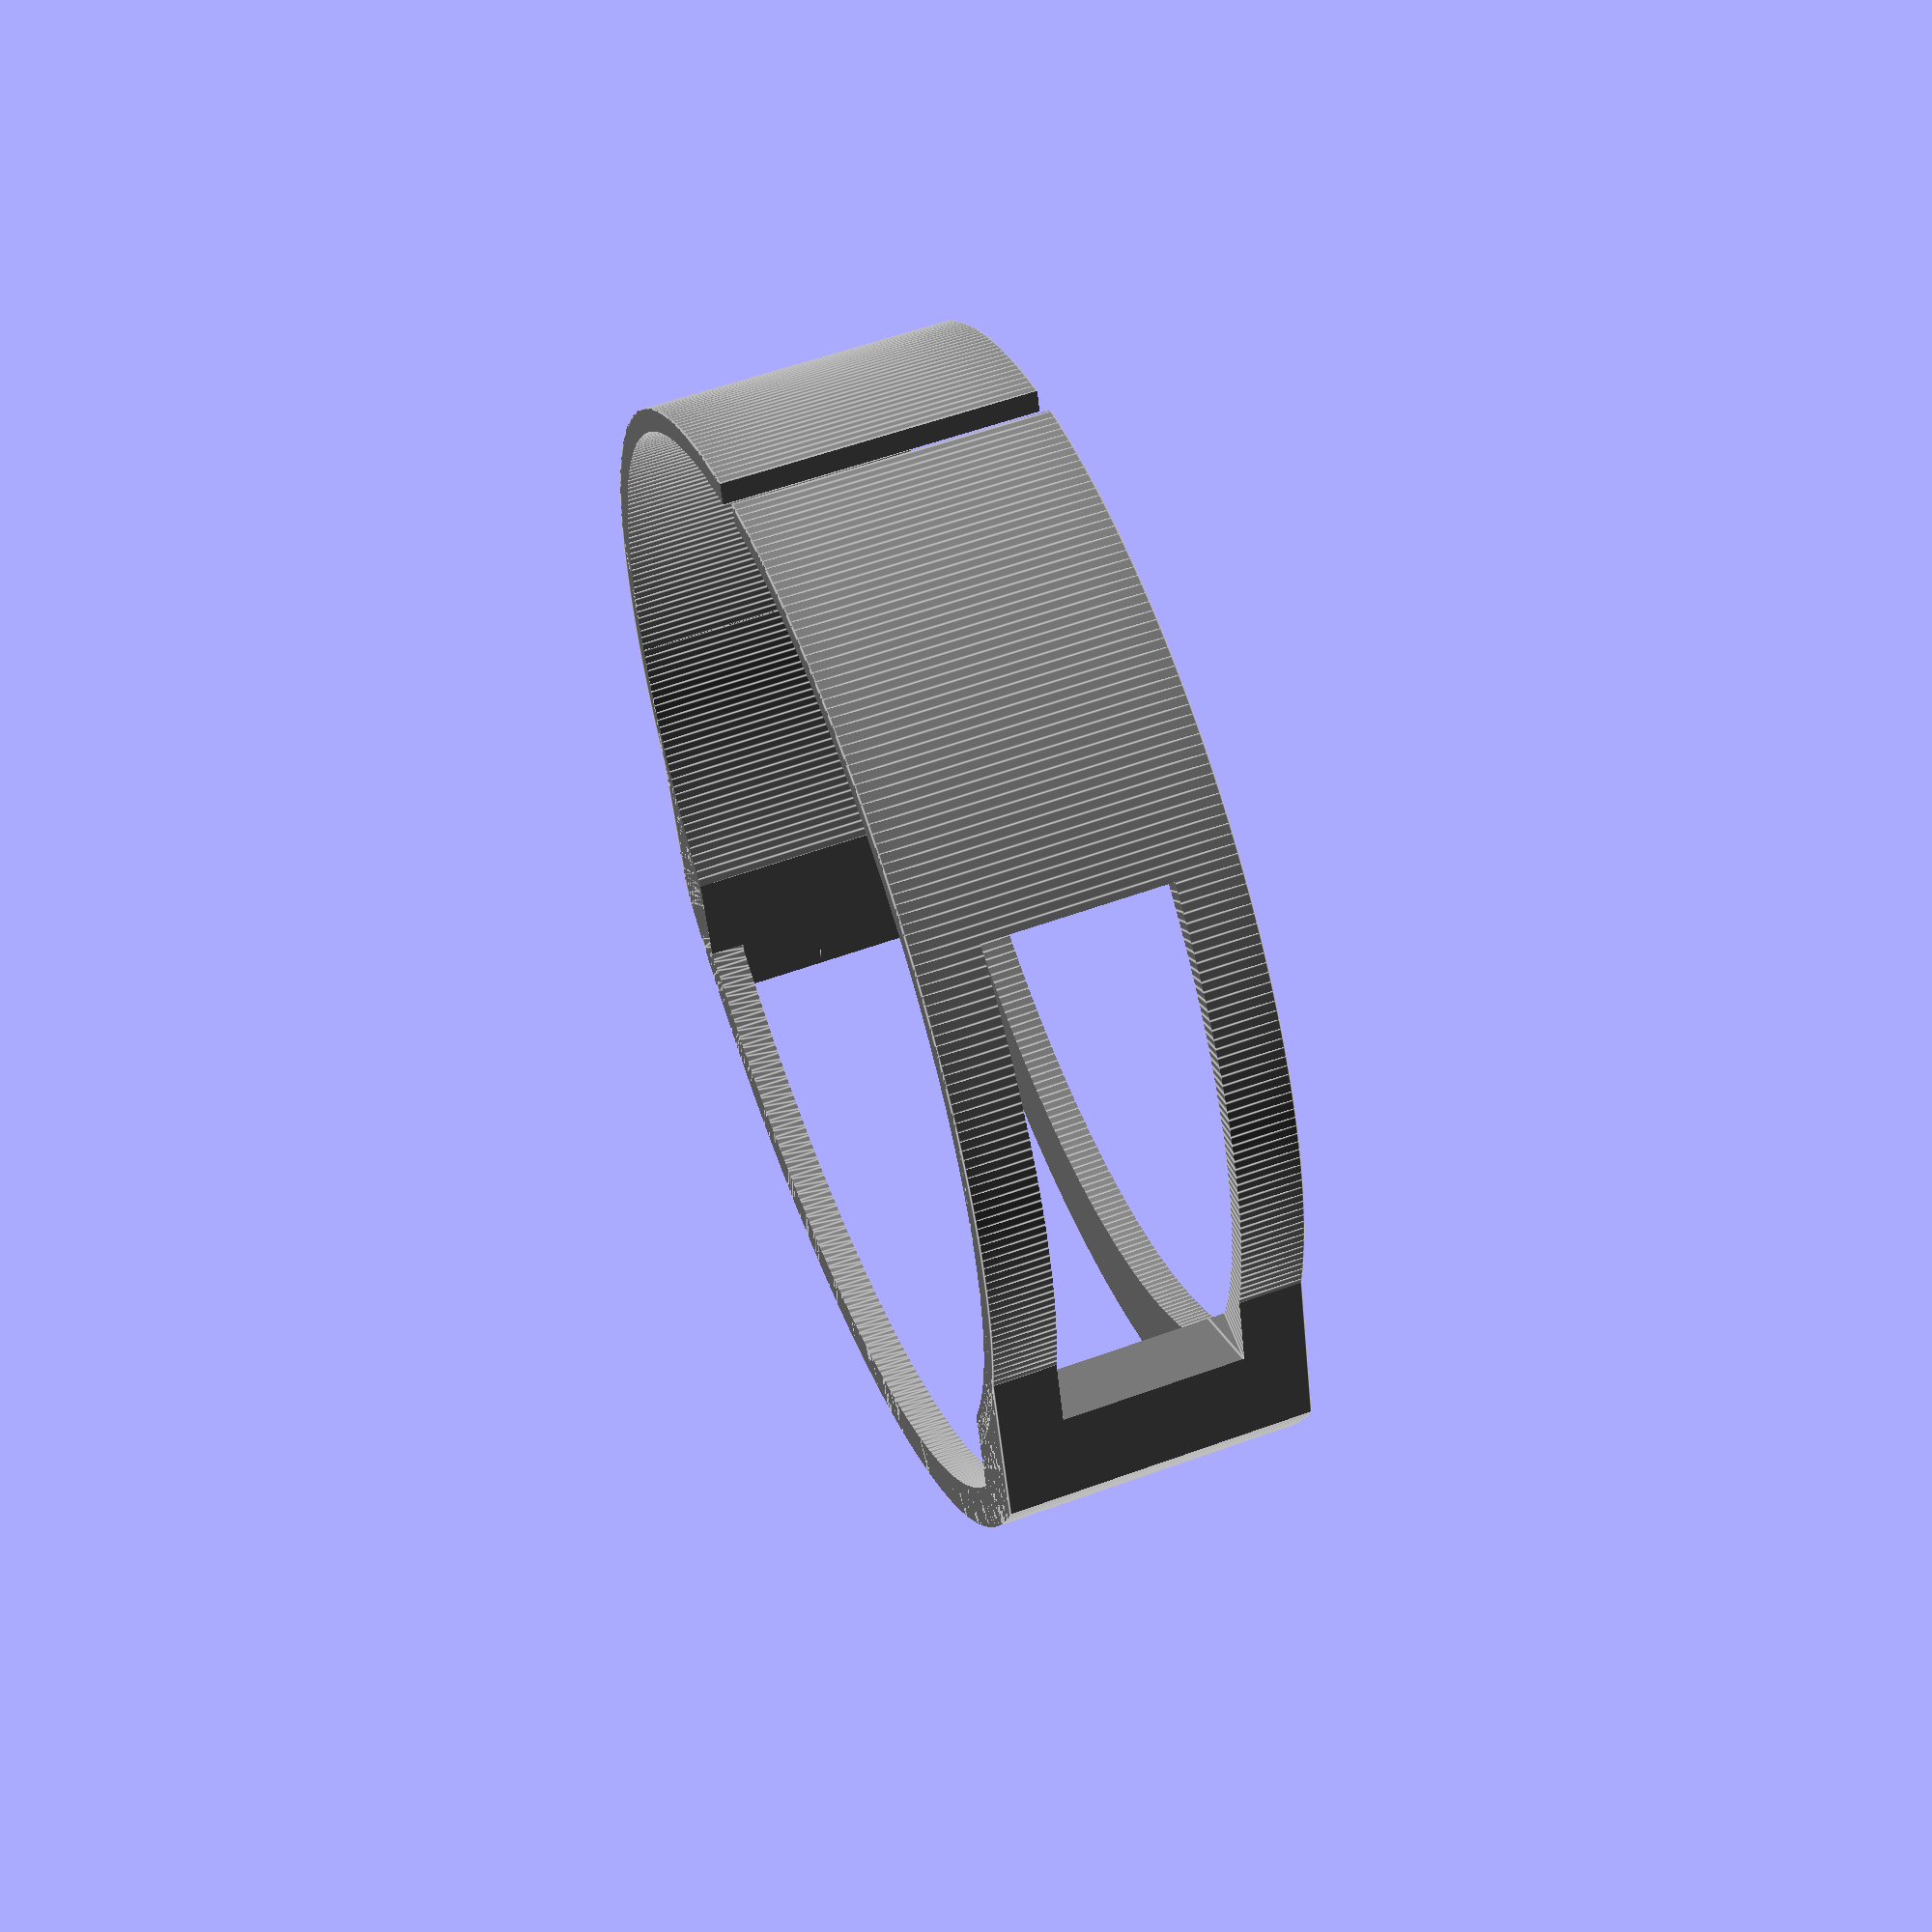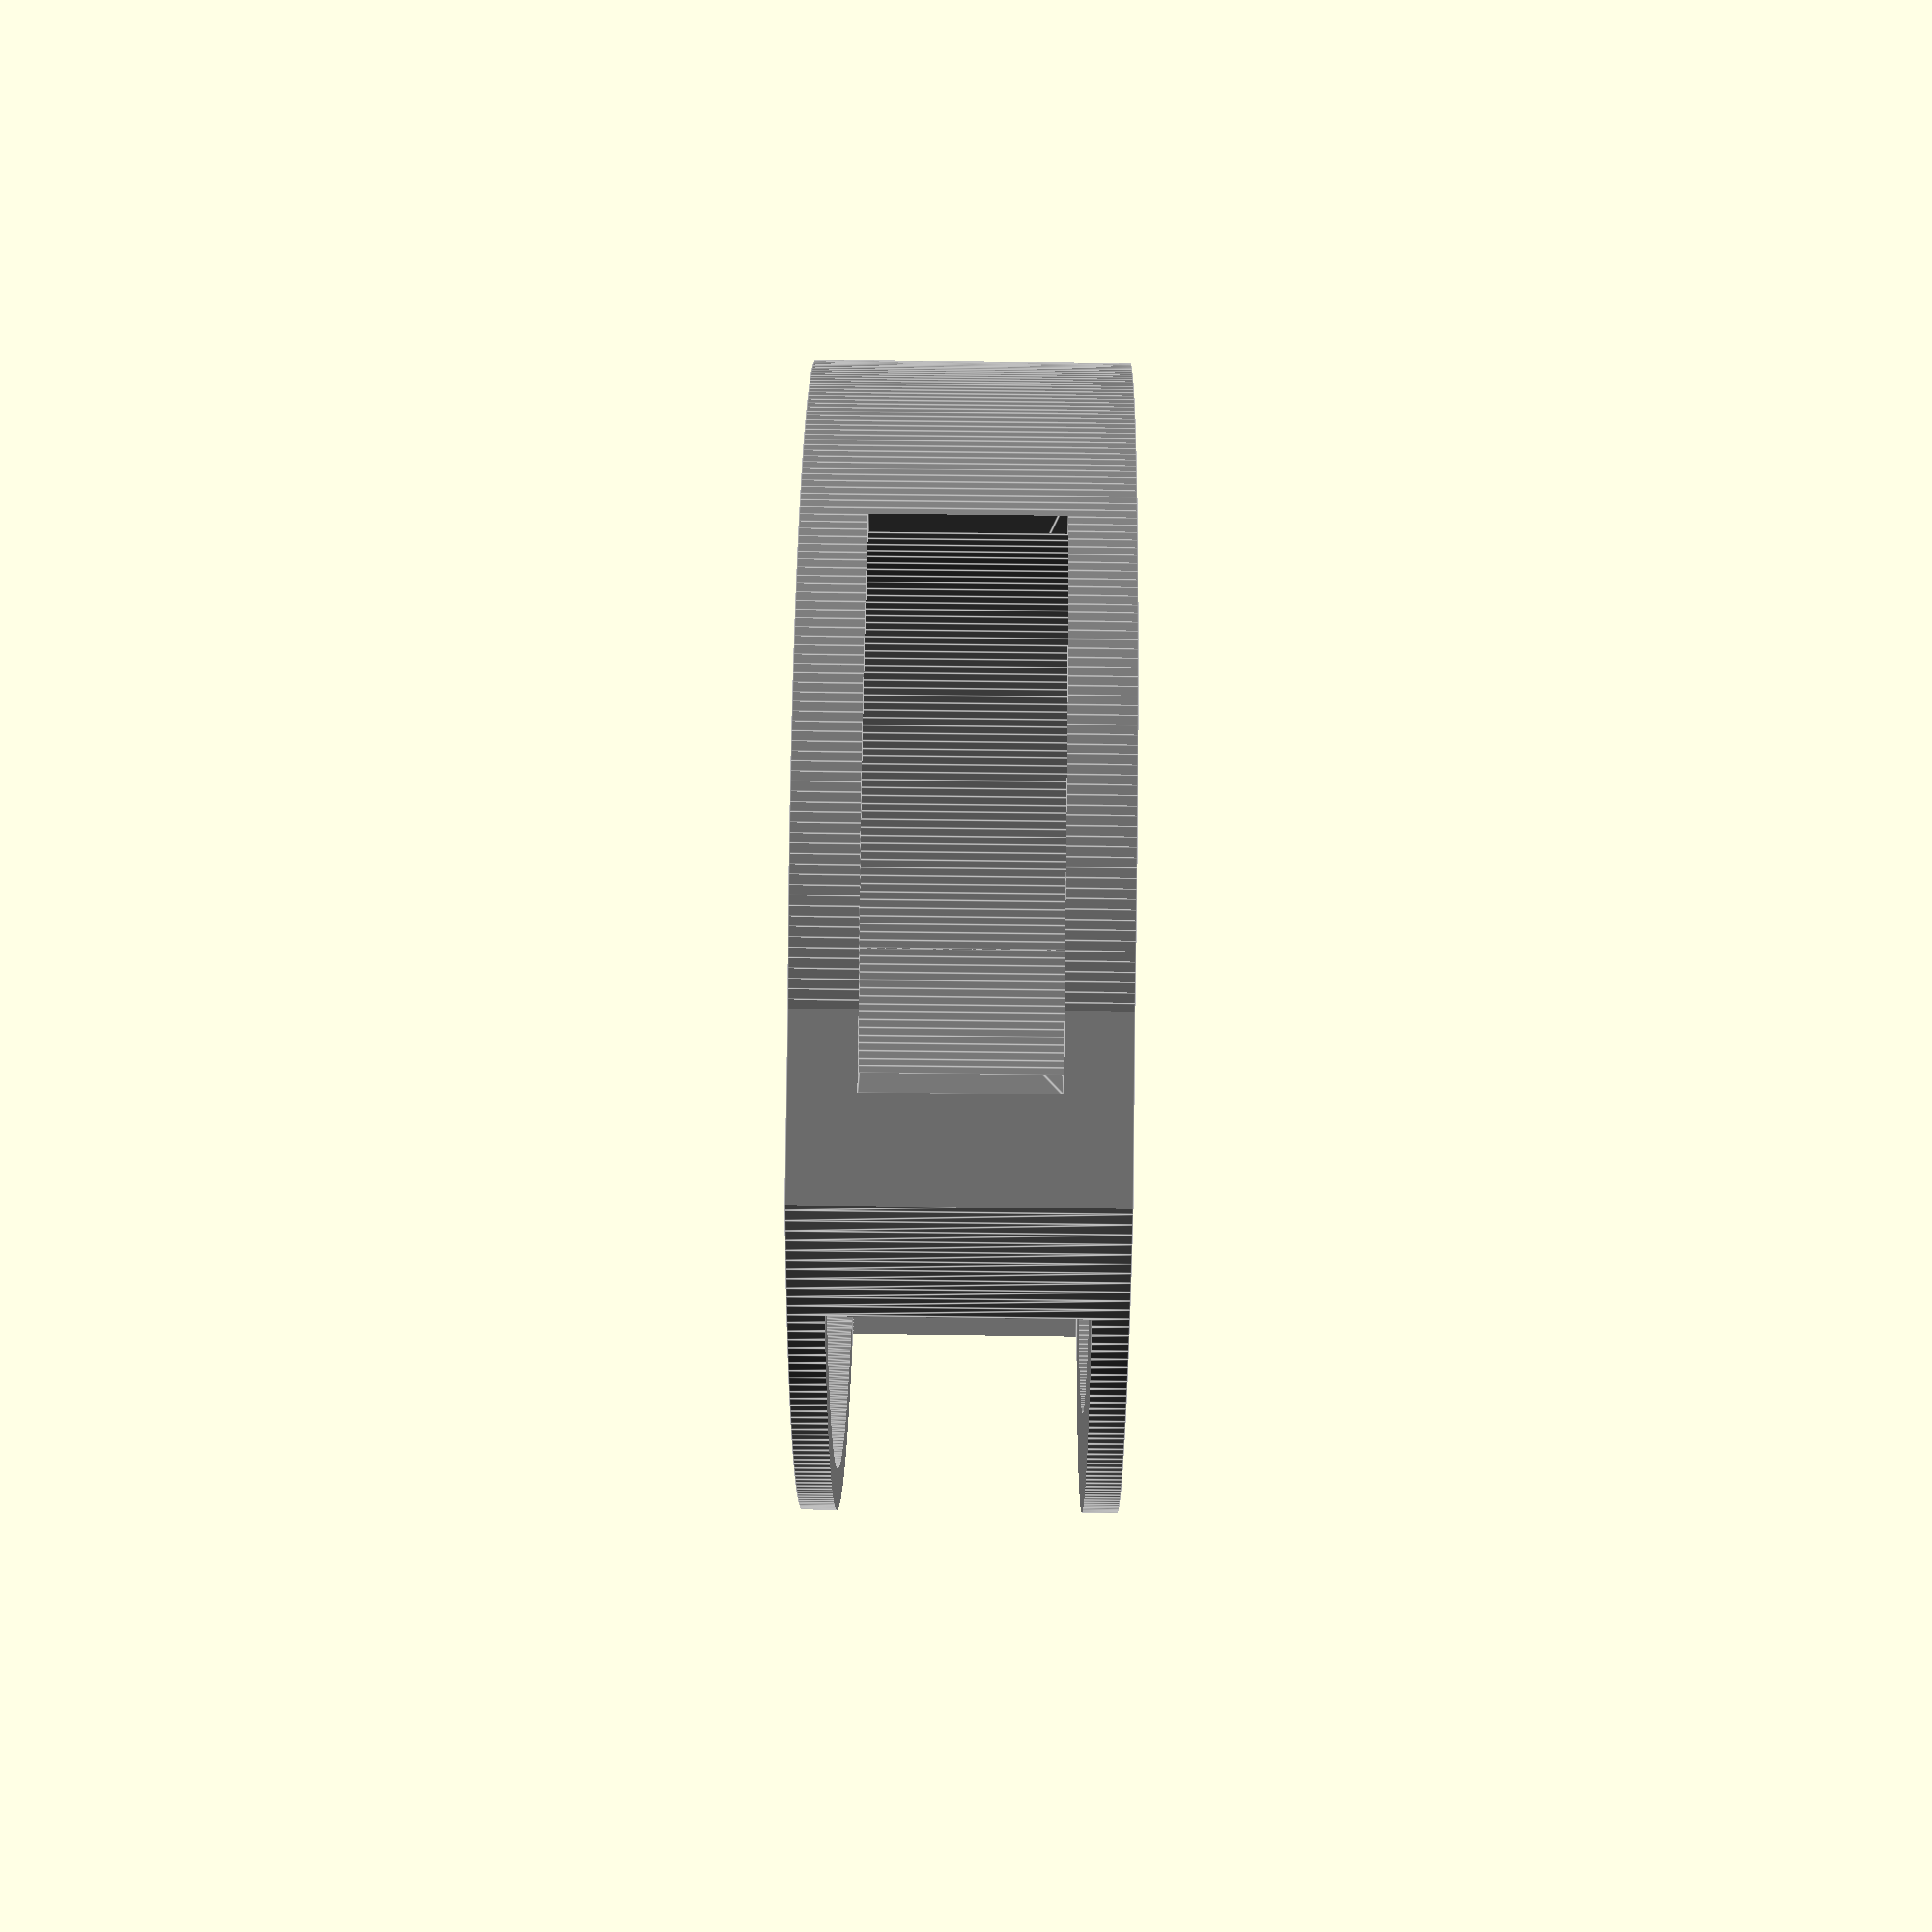
<openscad>
// Switch guard for a Sigma 150-600mm zoom lens
// Measured on a Canon EF mount variant
// Note: this is an untested (unprinted) model

// fine
$fa = 1;
$fs = 0.4;

//fast
//$fa = 2;
//$fs = 5;

// X-axis: towards switches
// Y-axis: towards distance dial (top of lens)
// Z-axis: towards subject

// Switch ring profile is FLAT

// Configuration
// units: mm (we can measure this with a flexible tape, easier than measuring diameter or angle)
barrelCircumferenceMeasured = 279;
barrelCircumference = barrelCircumferenceMeasured;
switchArc = 90;
displayArc = 46;

ringSegmentWidth = 29; // how wide the actual lens segment is - not used for calculation
ringSegmentMeasuredDiameter = 88; // caliper-measured, not used for calculation, just for checking radius
// ringSegmentMeasuredDiameter suggests diameter of 276.5
bandWidth = 27; // cylinder height of band
bandInnerRadius = barrelCircumference / (2 * PI);
bandThickness = 2;
nearSwitchGuardWidth = 3; // how much we leave on the camera side of the cut-out for the switches
farSwitchGuardWidth = 3; // < 0… don't
farSwitchGuardRelief = 5; // space to let us slide the front guard over the switches
shieldThickness = 8; // mm, starts just beyond the inner edge of the band
shieldSquareTrim = - 1; // how far we cut the shield back from being circular; <0 = "don't
switchDisplayOffsetArc = 6;
shieldPillarWidthArc = 12; // limited gap from switches to display, we might make one end wider
displayPanelHeight = 16;
bandAdjustmentGap = 3; // How wide a gap to leave in the band to allow tension adjustment, <=0 for none

// Maths
switchGapAngle = switchArc * (360 / barrelCircumference);
shieldEdgeAngle = shieldPillarWidthArc * (360 / barrelCircumference);
displayGapWidthAngle = displayArc * (360 / barrelCircumference);
displayGapStartAngle = (0.5 * switchGapAngle) + (switchDisplayOffsetArc * (360 / barrelCircumference));

// Modules
module switchShield() {
  translate([0, 0, - bandWidth / 2])
    rotate(- switchGapAngle / 2 - shieldEdgeAngle)
      rotate_extrude(angle = switchGapAngle + (shieldEdgeAngle * 2))
        translate([bandInnerRadius + 0.5, 0, 0])
          square([shieldThickness, bandWidth]);
}

//module switchWindowWedge(xProject = 0, reduceAngle = 0) {
//  // gap for switches, wedge version
//
//  switchCutWedgeHeight = bandWidth - (nearSwitchGuardWidth + farSwitchGuardWidth);
//
//  // bottom of our wedge should be on z-plane after extrusion
//  // if we move down by (bandWidth / 2), wedge bottom is at ring bottom
//  translate([xProject, 0, + nearSwitchGuardWidth - (bandWidth / 2)]) // move down to leave visor space
//    rotate(- (switchGapAngle - reduceAngle) / 2)
//      rotate_extrude(angle = (switchGapAngle - reduceAngle))
//        translate([(bandInnerRadius - xProject) - 0.5, 0, 0])
//          square([(shieldThickness) * 1.5, switchCutWedgeHeight]);
//}

module switchWindowBox() {
  // gap for switches, box version

  switchCutWedgeHeight = bandWidth - (nearSwitchGuardWidth + farSwitchGuardWidth);

  // we only want to span the z-plane if we're assuming symmetry…
  //  translate([0, 0, - switchCutWedgeHeight / 2]) // span z-plane
  // bottom of our wedge should be on z-plane after extrusion
  // if we move down by (bandWidth / 2), wedge bottom is at ring bottom

  slotBoxLength = bandInnerRadius + 2 * shieldThickness;
  slotBoxWidth = 2 * (bandInnerRadius * sin(switchGapAngle / 2));

  translate([0, - slotBoxWidth / 2, + nearSwitchGuardWidth - (bandWidth / 2)]) // move down to leave visor space
    cube([slotBoxLength, slotBoxWidth, switchCutWedgeHeight]);
}

module switchShieldBoundingBox() {
  limiterEdge = (bandInnerRadius + shieldThickness - shieldSquareTrim) * 2;
  fudge = 0; // stop "nicks" at edge of visor
  cube([limiterEdge, bandInnerRadius * 2 - fudge, bandWidth], center = true);
}

module farShieldReliefWedge() {
  // bottom of our wedge should be on z-plane after extrusion
  // if we move down by (bandWidth / 2), wedge bottom is at ring bottom
  translate([0, 0, - farSwitchGuardWidth * 1.5 + bandWidth / 2]) // move down to leave visor space
    rotate(- (switchGapAngle) / 2)
      rotate_extrude(angle = (switchGapAngle))
        square([bandInnerRadius + farSwitchGuardRelief, farSwitchGuardWidth * 2]);
}

module displayWindow() {
  displayCutWedgeHeight = displayPanelHeight;
  translate([0, 0, - displayCutWedgeHeight / 2]) // span z-plane
    rotate(displayGapStartAngle)
      rotate_extrude(angle = displayGapWidthAngle)
        square([bandInnerRadius * 1.1, displayCutWedgeHeight]);
}

module mainBand() {
  difference() {
    cylinder(bandWidth, r = bandInnerRadius + bandThickness, center = true);
    cylinder(1.1 * bandWidth, r = bandInnerRadius, center = true);
  }
}

module mainBandGap() {
  if (bandAdjustmentGap > 0) {
    translate([- bandInnerRadius - bandThickness / 2, 0, 0])
      cube([2 * bandThickness, bandAdjustmentGap, 1.1 * bandWidth], center = true);
  }
}

module subtractor() {
  // gaps / relief:
  union() {
    switchWindowBox();
    displayWindow();
    intersection() {
      farShieldReliefWedge();
      translate([0, 0, bandWidth / 2])
        switchWindowBox();
    }
    mainBandGap();
  }
}

// Assembly
color("gray")
  difference() {
    union() {
      mainBand();
      intersection() {
        switchShield();
        switchShieldBoundingBox();
      }
    }

    subtractor();
  };

//color("green")
//  subtractor();

</openscad>
<views>
elev=303.6 azim=73.9 roll=69.1 proj=p view=edges
elev=302.7 azim=27.3 roll=90.8 proj=p view=edges
</views>
